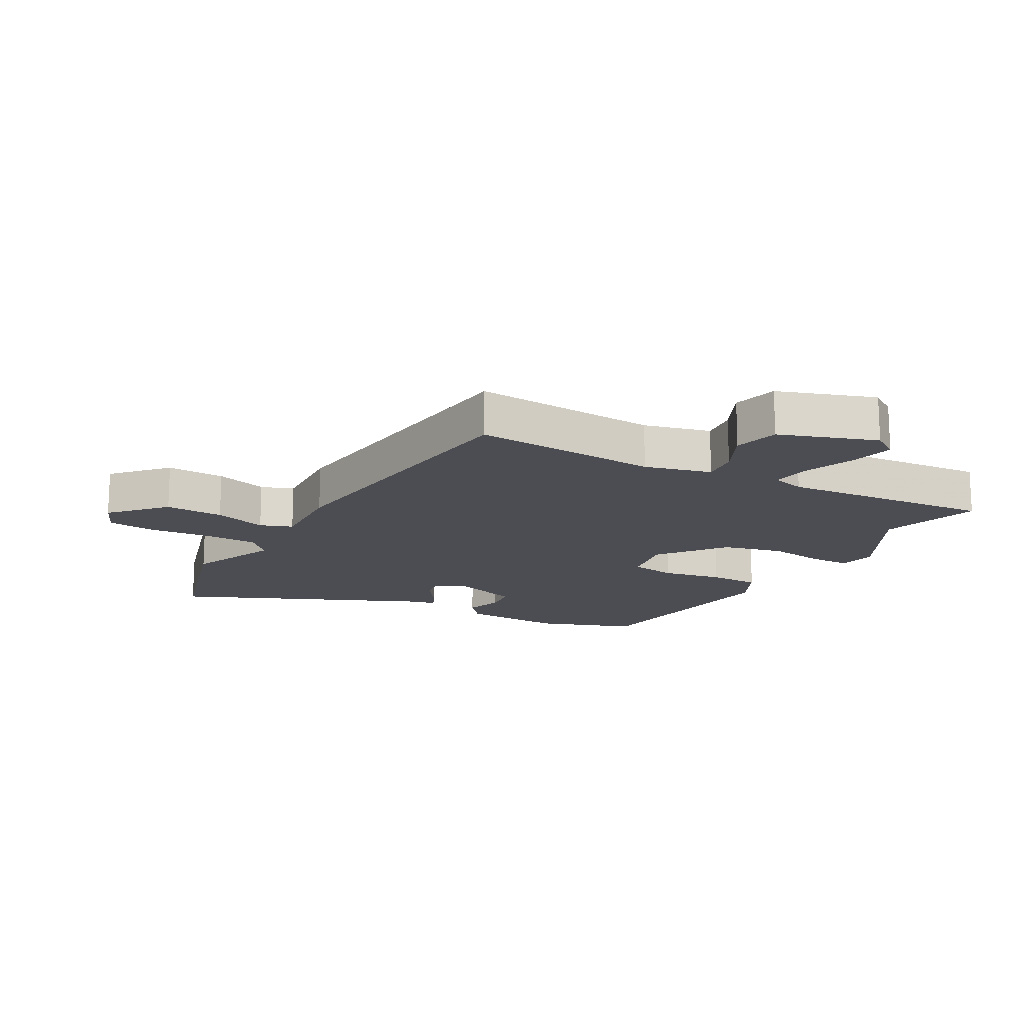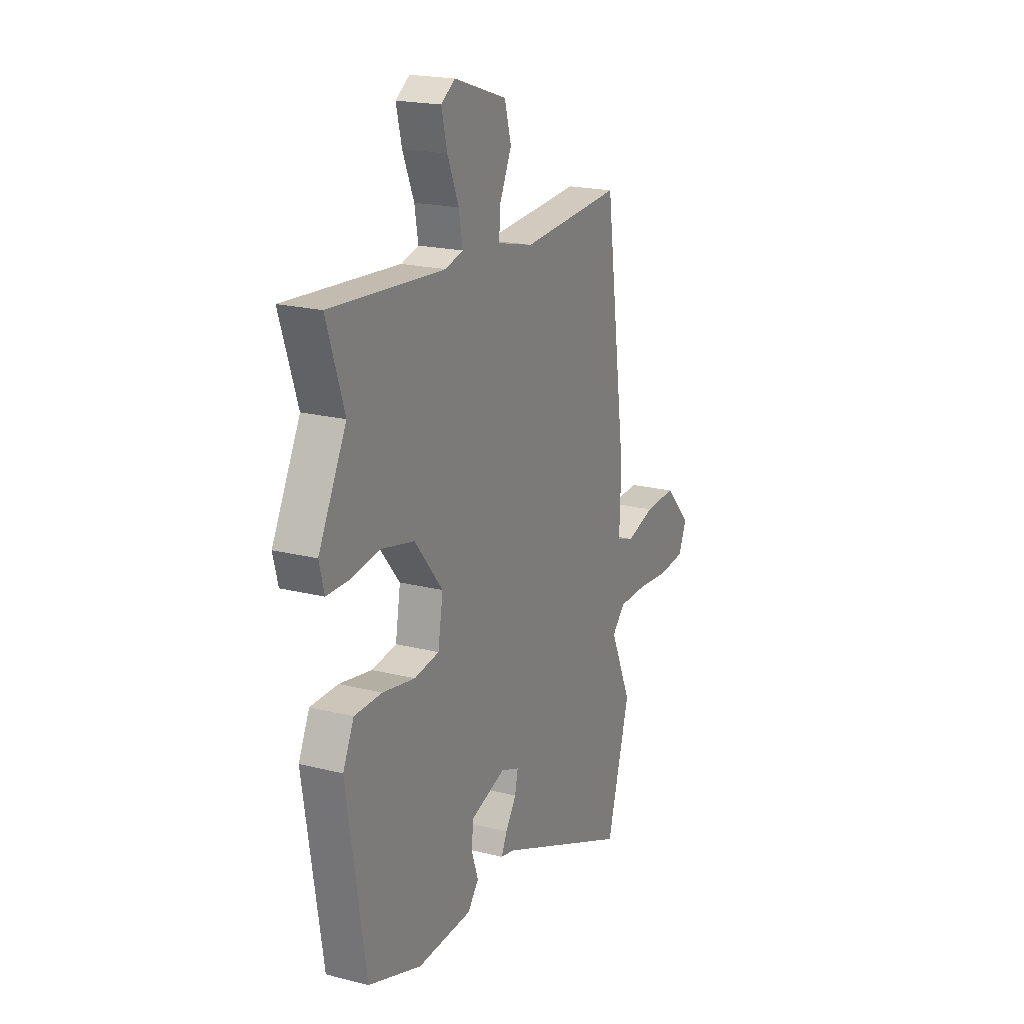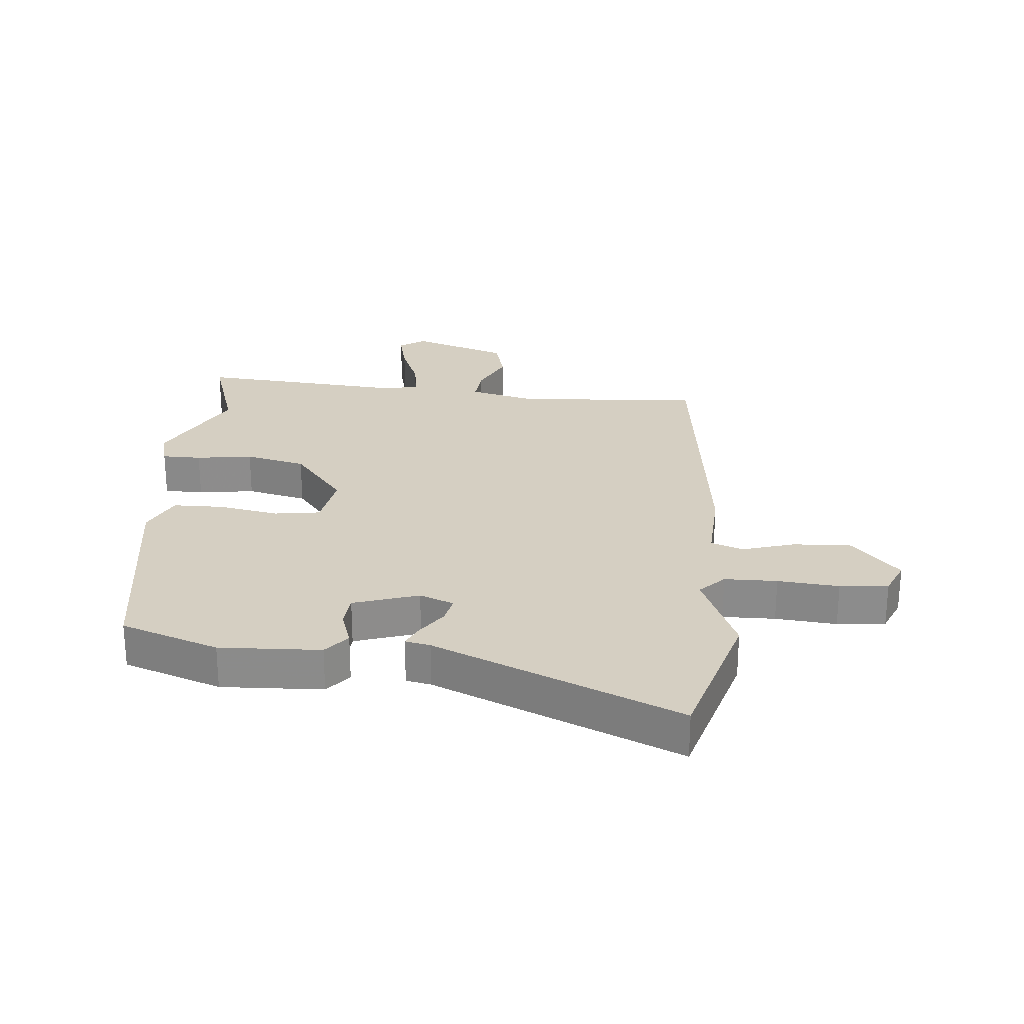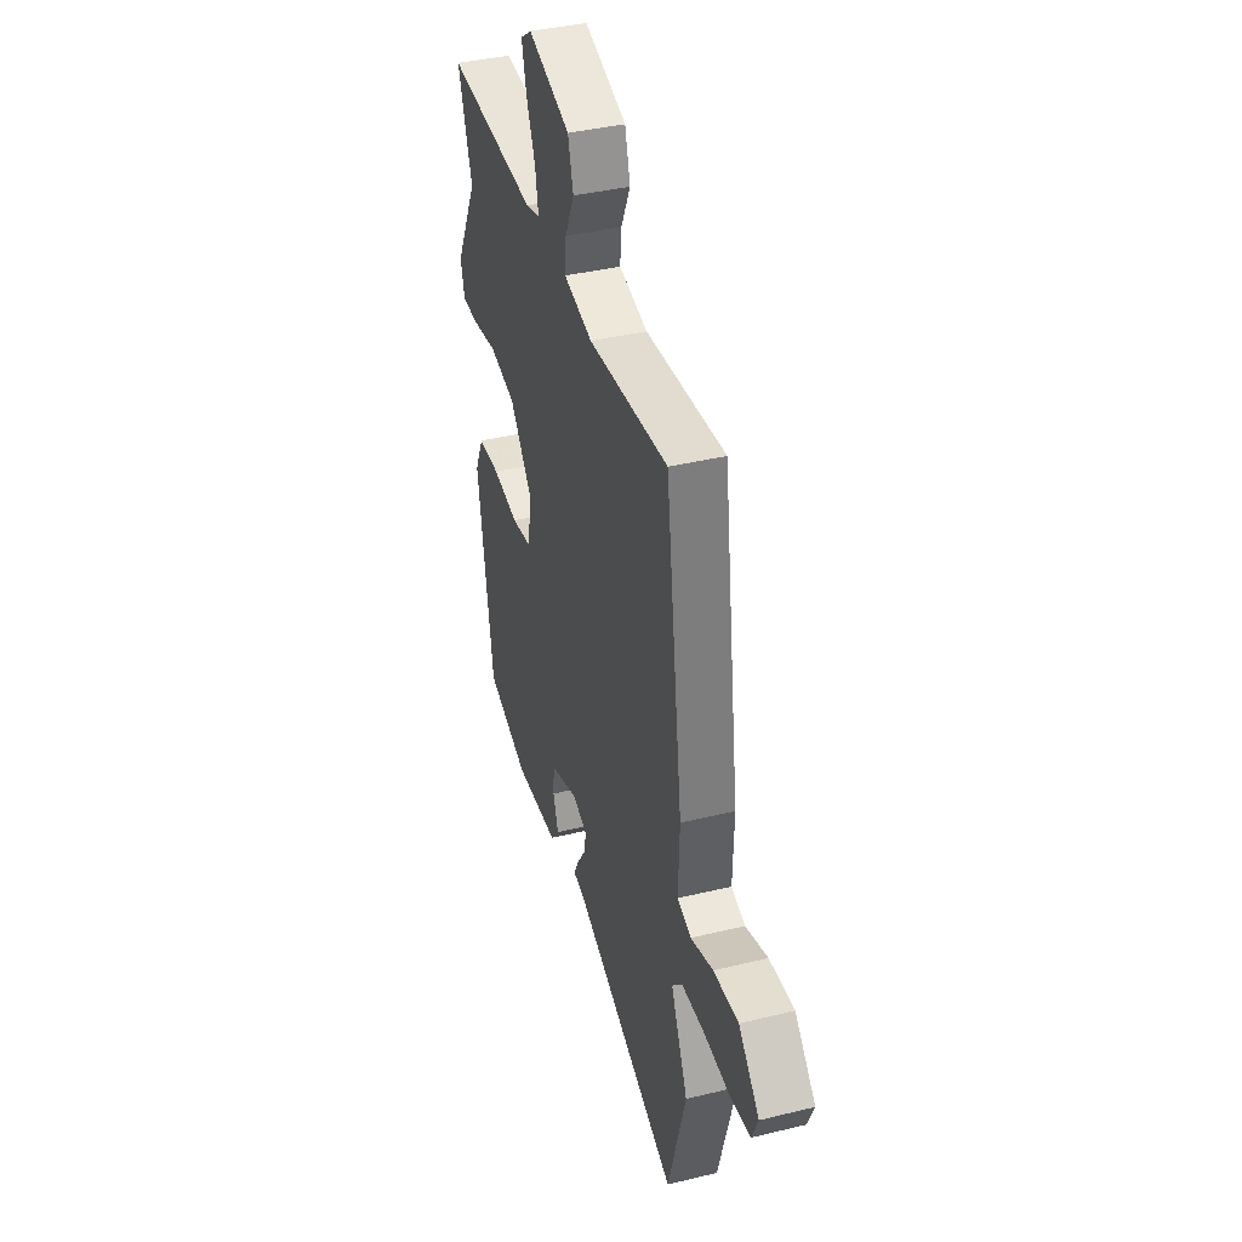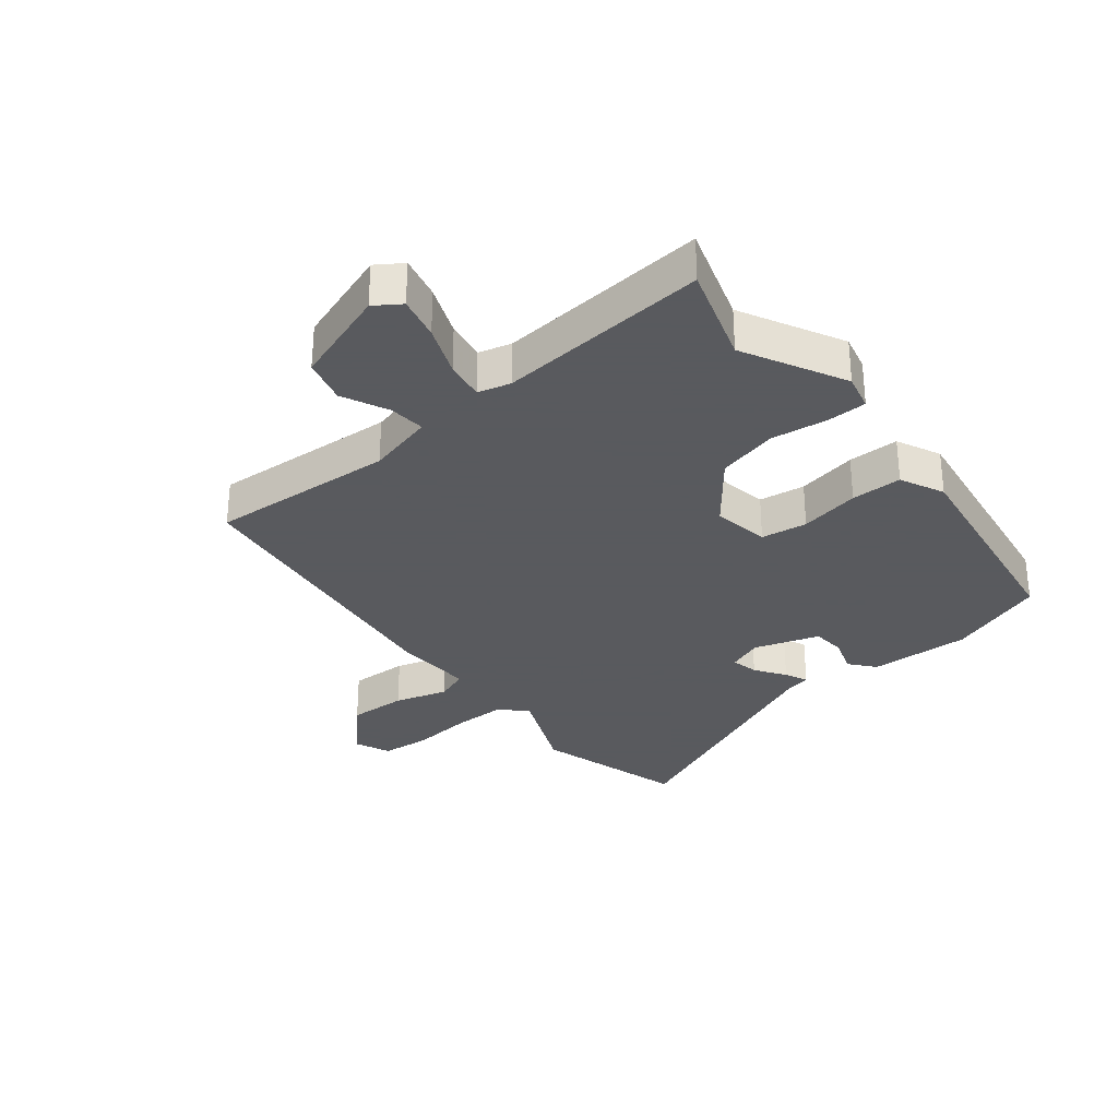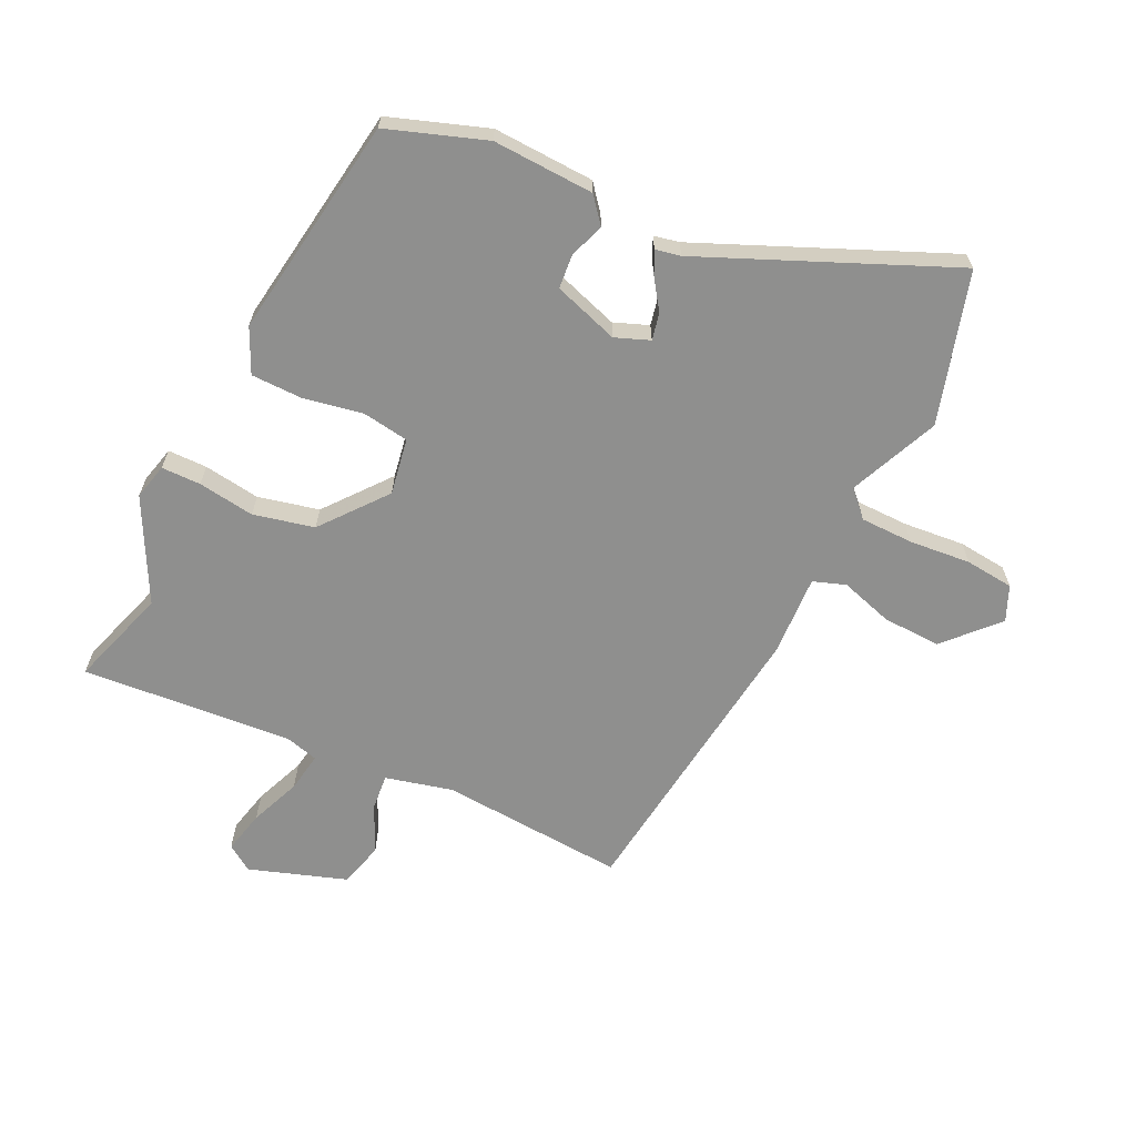
<metadata>
{"format":"obj","ext":"obj","renderer":"f3d","projection":"perspective","resolution":1024,"background":"white","views":[{"elev":-16.3,"azim":-28.2,"up":"+Y"},{"elev":19.7,"azim":115.3,"up":"+Z"},{"elev":25.9,"azim":-174.3,"up":"+Y"},{"elev":39.0,"azim":-107.0,"up":"+Z"},{"elev":-31.2,"azim":39.4,"up":"+Y"},{"elev":-65.1,"azim":154.9,"up":"+Y"}]}
</metadata>
<code>
v -0.454 0.07 -0.665
v -0.523 0.07 -0.419
v -0.459 0.07 -0.274
v -0.498 0.07 -0.233
v -0.584 0.07 -0.231
v -0.684 0.07 -0.239
v -0.763 0.07 -0.23
v -0.787 0.07 -0.173
v -0.708 0.07 -0.09
v -0.613 0.07 -0.095
v -0.528 0.07 -0.122
v -0.475 0.07 -0.104
v -0.48 0.07 0.027
v -0.415 0.07 0.51
v -0.113 0.07 0.486
v -0.004 0.07 0.512
v -0.009 0.07 0.571
v -0.044 0.07 0.647
v -0.024 0.07 0.72
v 0.135 0.07 0.772
v 0.177 0.07 0.743
v 0.16 0.07 0.673
v 0.126 0.07 0.591
v 0.115 0.07 0.527
v 0.168 0.07 0.512
v 0.512 0.07 0.536
v 0.459 0.07 0.376
v 0.543 0.07 0.21
v 0.528 0.07 0.151
v 0.464 0.07 0.151
v 0.372 0.07 0.165
v 0.273 0.07 0.143
v 0.188 0.07 0.039
v 0.203 0.07 -0.053
v 0.278 0.07 -0.065
v 0.376 0.07 -0.048
v 0.459 0.07 -0.05
v 0.492 0.07 -0.122
v 0.435 0.07 -0.483
v 0.275 0.07 -0.537
v 0.11 0.07 -0.528
v 0.077 0.07 -0.487
v 0.097 0.07 -0.429
v 0.093 0.07 -0.374
v -0.013 0.07 -0.338
v -0.069 0.07 -0.359
v -0.06 0.07 -0.403
v -0.027 0.07 -0.452
v -0.01 0.07 -0.489
v -0.051 0.07 -0.497
v -0.454 0 -0.665
v -0.523 0 -0.419
v -0.459 0 -0.274
v -0.498 0 -0.233
v -0.584 0 -0.231
v -0.684 0 -0.239
v -0.763 0 -0.23
v -0.787 0 -0.173
v -0.708 0 -0.09
v -0.613 0 -0.095
v -0.528 0 -0.122
v -0.475 0 -0.104
v -0.48 0 0.027
v -0.415 0 0.51
v -0.113 0 0.486
v -0.004 0 0.512
v -0.009 0 0.571
v -0.044 0 0.647
v -0.024 0 0.72
v 0.135 0 0.772
v 0.177 0 0.743
v 0.16 0 0.673
v 0.126 0 0.591
v 0.115 0 0.527
v 0.168 0 0.512
v 0.512 0 0.536
v 0.459 0 0.376
v 0.543 0 0.21
v 0.528 0 0.151
v 0.464 0 0.151
v 0.372 0 0.165
v 0.273 0 0.143
v 0.188 0 0.039
v 0.203 0 -0.053
v 0.278 0 -0.065
v 0.376 0 -0.048
v 0.459 0 -0.05
v 0.492 0 -0.122
v 0.435 0 -0.483
v 0.275 0 -0.537
v 0.11 0 -0.528
v 0.077 0 -0.487
v 0.097 0 -0.429
v 0.093 0 -0.374
v -0.013 0 -0.338
v -0.069 0 -0.359
v -0.06 0 -0.403
v -0.027 0 -0.452
v -0.01 0 -0.489
v -0.051 0 -0.497
f 47 48 49 50
f 1 2 3
f 50 1 3
f 47 50 3
f 46 47 3
f 45 46 3 4
f 41 42 43
f 40 41 43
f 39 40 43
f 38 39 43
f 37 38 43
f 36 37 43
f 35 36 43
f 34 35 43 44
f 33 34 44 45
f 29 30 31
f 28 29 31
f 27 28 31
f 27 31 32
f 26 27 32
f 25 26 32
f 24 25 32 33
f 21 22 23
f 20 21 23
f 19 20 23
f 18 19 23
f 17 18 23
f 16 17 23 24
f 33 45 4
f 24 33 4
f 16 24 4
f 15 16 4
f 9 10 11
f 8 9 11
f 7 8 11
f 6 7 11
f 5 6 11
f 5 11 12
f 4 5 12
f 15 4 12
f 12 13 14 15
f 100 99 98 97
f 53 52 51
f 53 51 100
f 53 100 97
f 53 97 96
f 54 53 96 95
f 93 92 91
f 93 91 90
f 93 90 89
f 93 89 88
f 93 88 87
f 93 87 86
f 93 86 85
f 94 93 85 84
f 95 94 84 83
f 81 80 79
f 81 79 78
f 81 78 77
f 82 81 77
f 82 77 76
f 82 76 75
f 83 82 75 74
f 73 72 71
f 73 71 70
f 73 70 69
f 73 69 68
f 73 68 67
f 74 73 67 66
f 54 95 83
f 54 83 74
f 54 74 66
f 54 66 65
f 61 60 59
f 61 59 58
f 61 58 57
f 61 57 56
f 61 56 55
f 62 61 55
f 62 55 54
f 62 54 65
f 65 64 63 62
f 1 51 52 2
f 2 52 53 3
f 3 53 54 4
f 4 54 55 5
f 5 55 56 6
f 6 56 57 7
f 7 57 58 8
f 8 58 59 9
f 9 59 60 10
f 10 60 61 11
f 11 61 62 12
f 12 62 63 13
f 13 63 64 14
f 14 64 65 15
f 15 65 66 16
f 16 66 67 17
f 17 67 68 18
f 18 68 69 19
f 19 69 70 20
f 20 70 71 21
f 21 71 72 22
f 22 72 73 23
f 23 73 74 24
f 24 74 75 25
f 25 75 76 26
f 26 76 77 27
f 27 77 78 28
f 28 78 79 29
f 29 79 80 30
f 30 80 81 31
f 31 81 82 32
f 32 82 83 33
f 33 83 84 34
f 34 84 85 35
f 35 85 86 36
f 36 86 87 37
f 37 87 88 38
f 38 88 89 39
f 39 89 90 40
f 40 90 91 41
f 41 91 92 42
f 42 92 93 43
f 43 93 94 44
f 44 94 95 45
f 45 95 96 46
f 46 96 97 47
f 47 97 98 48
f 48 98 99 49
f 49 99 100 50
f 50 100 51 1

</code>
